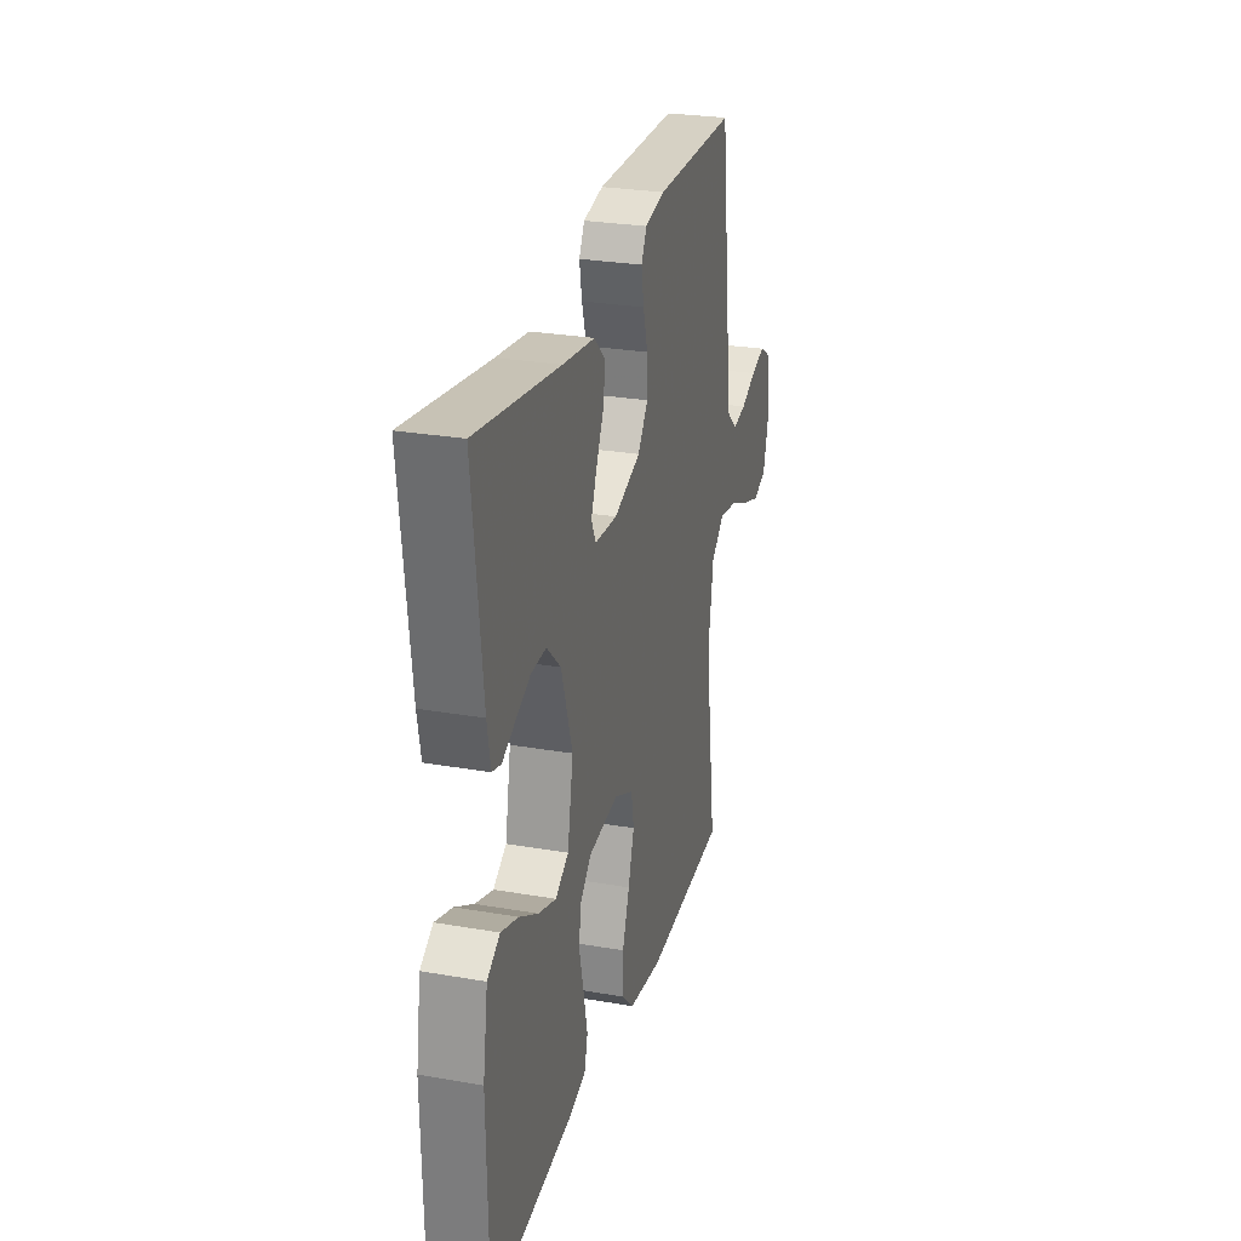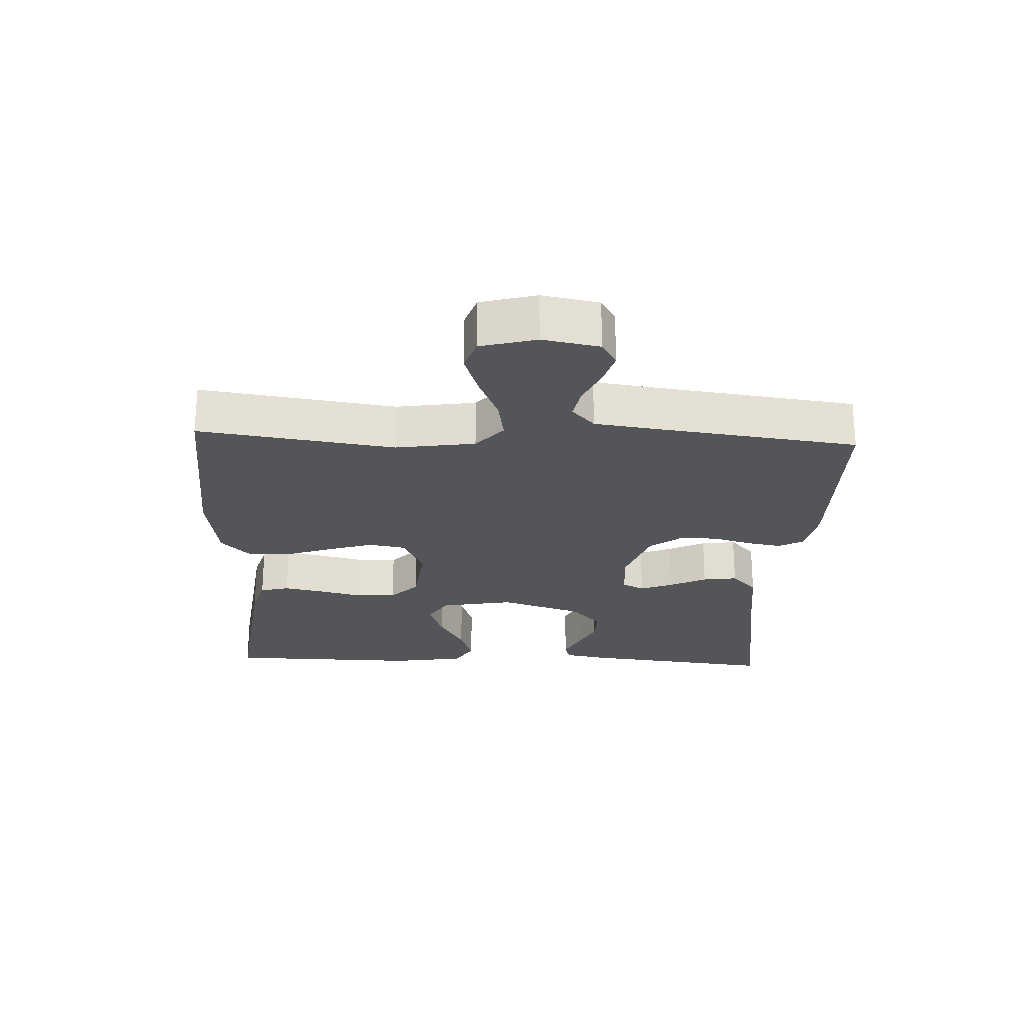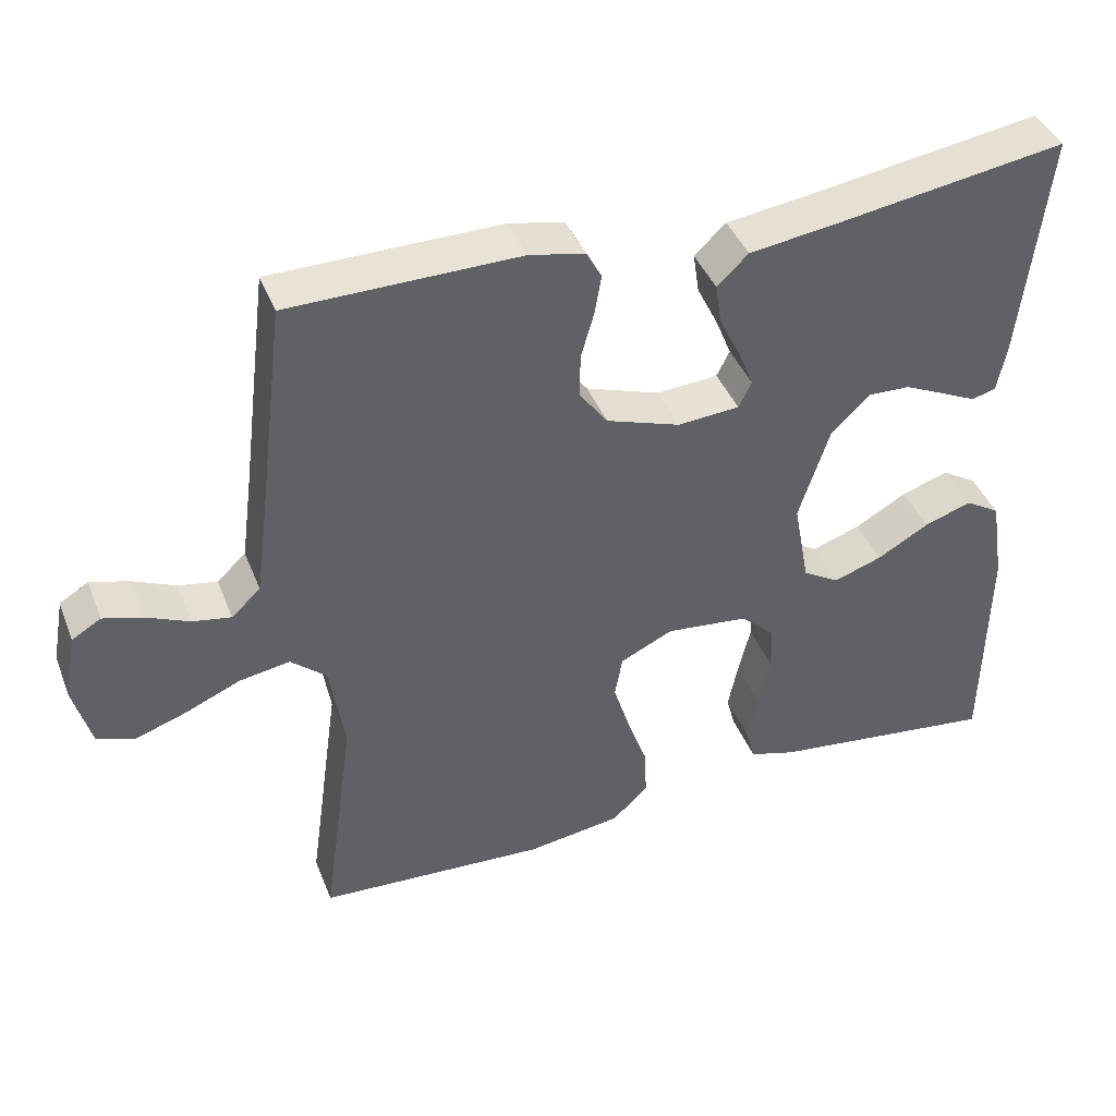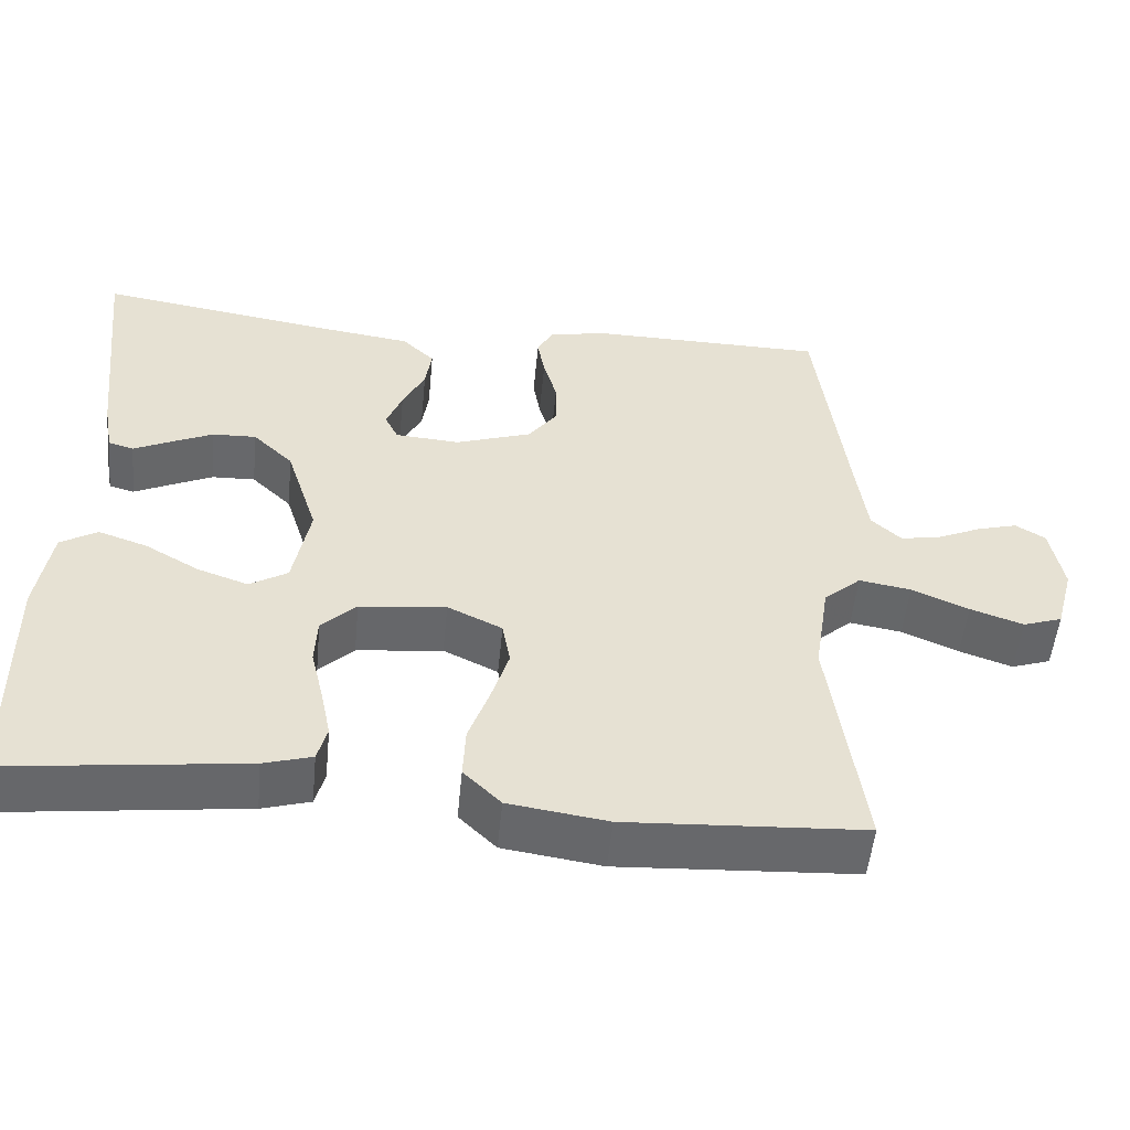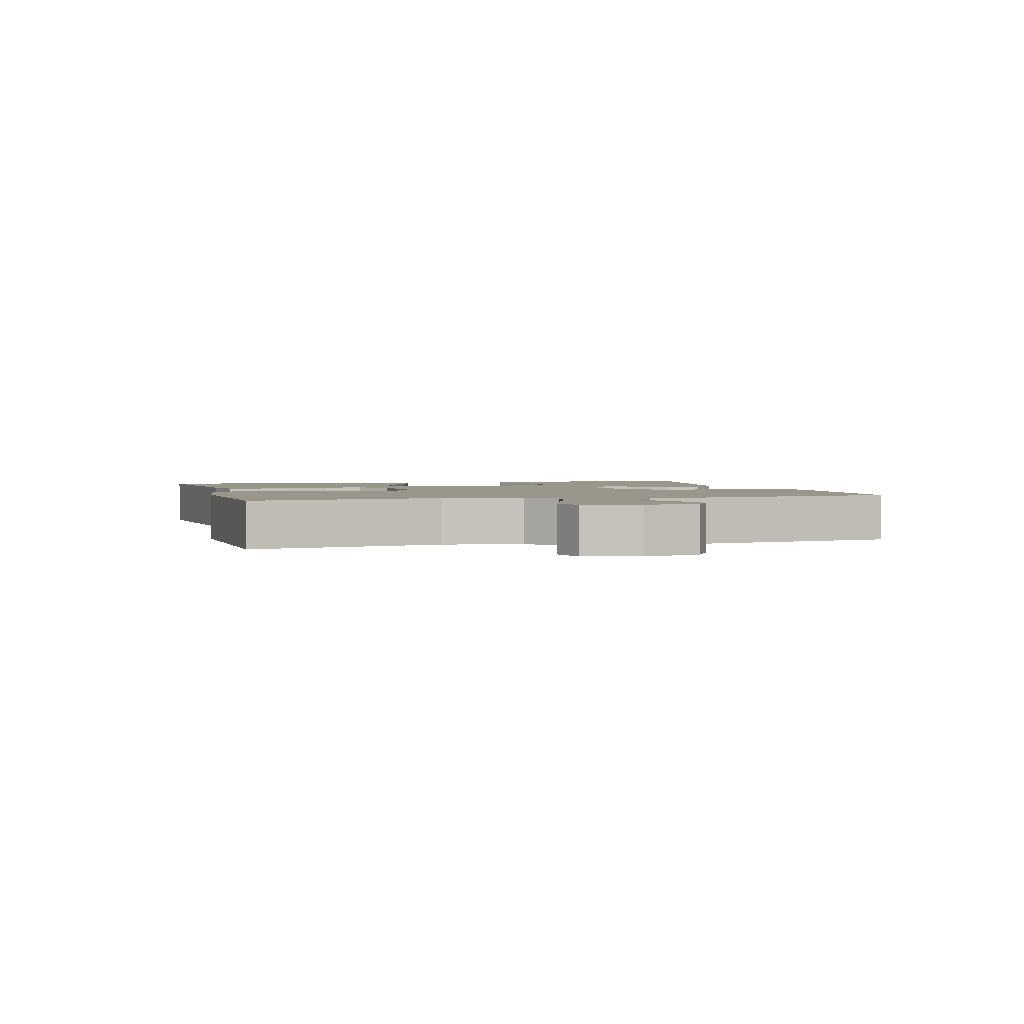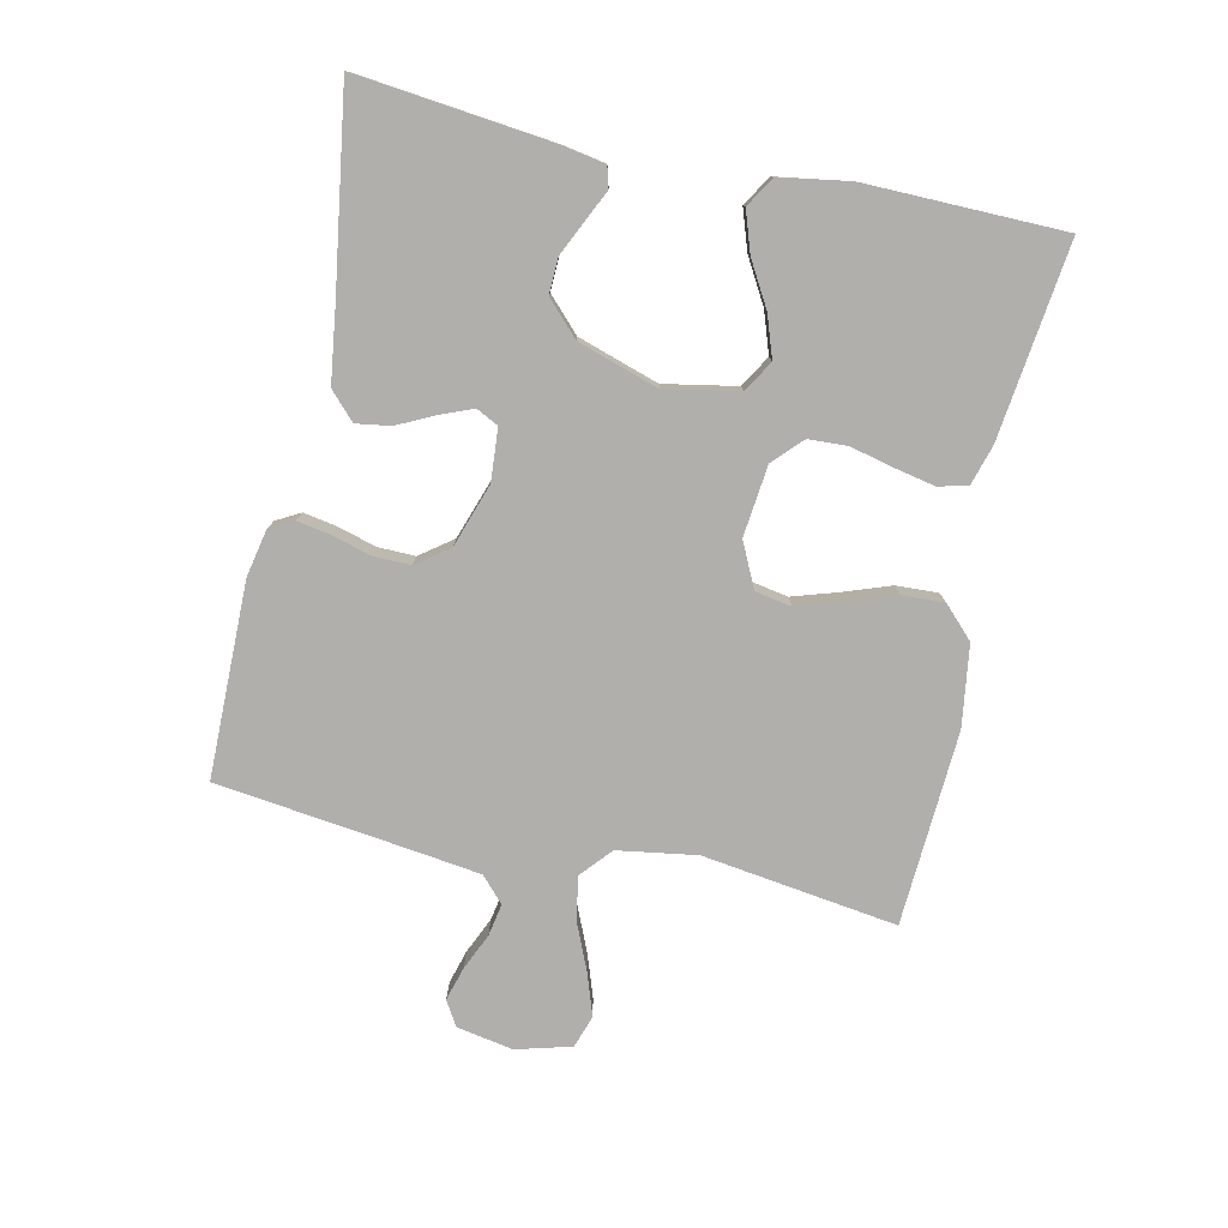
<metadata>
{"format":"obj","ext":"obj","renderer":"f3d","projection":"perspective","resolution":1024,"background":"white","views":[{"elev":27.2,"azim":105.1,"up":"+Z"},{"elev":-24.2,"azim":-92.7,"up":"+Y"},{"elev":41.4,"azim":-20.5,"up":"+Z"},{"elev":-52.4,"azim":174.4,"up":"+Z"},{"elev":2.3,"azim":-105.3,"up":"+Y"},{"elev":-78.2,"azim":77.7,"up":"+Y"}]}
</metadata>
<code>
v -0.5 0.07 -0.5
v -0.458 0.07 -0.2
v -0.477 0.07 -0.078
v -0.524 0.07 -0.037
v -0.59 0.07 -0.048
v -0.662 0.07 -0.079
v -0.729 0.07 -0.102
v -0.779 0.07 -0.085
v -0.802 0.07 0
v -0.786 0.07 0.087
v -0.748 0.07 0.11
v -0.696 0.07 0.095
v -0.64 0.07 0.07
v -0.59 0.07 0.061
v -0.552 0.07 0.096
v -0.538 0.07 0.2
v -0.5 0.07 0.5
v -0.2 0.07 0.503
v -0.127 0.07 0.488
v -0.107 0.07 0.451
v -0.116 0.07 0.399
v -0.133 0.07 0.34
v -0.134 0.07 0.282
v -0.097 0.07 0.232
v 0 0.07 0.199
v 0.081 0.07 0.205
v 0.098 0.07 0.239
v 0.078 0.07 0.289
v 0.05 0.07 0.346
v 0.042 0.07 0.399
v 0.083 0.07 0.438
v 0.2 0.07 0.454
v 0.5 0.07 0.5
v 0.467 0.07 0.2
v 0.455 0.07 0.134
v 0.423 0.07 0.125
v 0.377 0.07 0.147
v 0.323 0.07 0.172
v 0.268 0.07 0.174
v 0.217 0.07 0.125
v 0.177 0.07 0
v 0.198 0.07 -0.112
v 0.246 0.07 -0.141
v 0.31 0.07 -0.119
v 0.378 0.07 -0.08
v 0.44 0.07 -0.059
v 0.486 0.07 -0.087
v 0.504 0.07 -0.2
v 0.5 0.07 -0.5
v 0.2 0.07 -0.463
v 0.139 0.07 -0.445
v 0.127 0.07 -0.4
v 0.14 0.07 -0.337
v 0.156 0.07 -0.27
v 0.153 0.07 -0.21
v 0.109 0.07 -0.168
v 0 0.07 -0.156
v -0.069 0.07 -0.189
v -0.079 0.07 -0.245
v -0.057 0.07 -0.315
v -0.031 0.07 -0.388
v -0.028 0.07 -0.453
v -0.075 0.07 -0.499
v -0.2 0.07 -0.517
v -0.5 0 -0.5
v -0.458 0 -0.2
v -0.477 0 -0.078
v -0.524 0 -0.037
v -0.59 0 -0.048
v -0.662 0 -0.079
v -0.729 0 -0.102
v -0.779 0 -0.085
v -0.802 0 0
v -0.786 0 0.087
v -0.748 0 0.11
v -0.696 0 0.095
v -0.64 0 0.07
v -0.59 0 0.061
v -0.552 0 0.096
v -0.538 0 0.2
v -0.5 0 0.5
v -0.2 0 0.503
v -0.127 0 0.488
v -0.107 0 0.451
v -0.116 0 0.399
v -0.133 0 0.34
v -0.134 0 0.282
v -0.097 0 0.232
v 0 0 0.199
v 0.081 0 0.205
v 0.098 0 0.239
v 0.078 0 0.289
v 0.05 0 0.346
v 0.042 0 0.399
v 0.083 0 0.438
v 0.2 0 0.454
v 0.5 0 0.5
v 0.467 0 0.2
v 0.455 0 0.134
v 0.423 0 0.125
v 0.377 0 0.147
v 0.323 0 0.172
v 0.268 0 0.174
v 0.217 0 0.125
v 0.177 0 0
v 0.198 0 -0.112
v 0.246 0 -0.141
v 0.31 0 -0.119
v 0.378 0 -0.08
v 0.44 0 -0.059
v 0.486 0 -0.087
v 0.504 0 -0.2
v 0.5 0 -0.5
v 0.2 0 -0.463
v 0.139 0 -0.445
v 0.127 0 -0.4
v 0.14 0 -0.337
v 0.156 0 -0.27
v 0.153 0 -0.21
v 0.109 0 -0.168
v 0 0 -0.156
v -0.069 0 -0.189
v -0.079 0 -0.245
v -0.057 0 -0.315
v -0.031 0 -0.388
v -0.028 0 -0.453
v -0.075 0 -0.499
v -0.2 0 -0.517
f 64 1 2
f 63 64 2
f 62 63 2
f 61 62 2
f 60 61 2
f 59 60 2 3
f 58 59 3 4
f 57 58 4
f 56 57 4
f 52 53 54
f 51 52 54
f 50 51 54
f 49 50 54
f 48 49 54
f 47 48 54
f 46 47 54
f 45 46 54
f 44 45 54
f 43 44 54 55
f 42 43 55 56
f 35 36 37
f 34 35 37
f 33 34 37
f 32 33 37
f 32 37 38
f 31 32 38
f 30 31 38
f 29 30 38
f 28 29 38
f 27 28 38 39
f 20 21 22
f 19 20 22
f 18 19 22
f 17 18 22
f 16 17 22
f 15 16 22 23
f 14 15 23 24
f 11 12 13
f 10 11 13
f 9 10 13
f 8 9 13
f 7 8 13
f 6 7 13
f 5 6 13
f 4 5 13 14
f 14 24 25
f 4 14 25
f 56 4 25
f 42 56 25
f 41 42 25
f 40 41 25 26
f 26 27 39 40
f 66 65 128
f 66 128 127
f 66 127 126
f 66 126 125
f 66 125 124
f 67 66 124 123
f 68 67 123 122
f 68 122 121
f 68 121 120
f 118 117 116
f 118 116 115
f 118 115 114
f 118 114 113
f 118 113 112
f 118 112 111
f 118 111 110
f 118 110 109
f 118 109 108
f 119 118 108 107
f 120 119 107 106
f 101 100 99
f 101 99 98
f 101 98 97
f 101 97 96
f 102 101 96
f 102 96 95
f 102 95 94
f 102 94 93
f 102 93 92
f 103 102 92 91
f 86 85 84
f 86 84 83
f 86 83 82
f 86 82 81
f 86 81 80
f 87 86 80 79
f 88 87 79 78
f 77 76 75
f 77 75 74
f 77 74 73
f 77 73 72
f 77 72 71
f 77 71 70
f 77 70 69
f 78 77 69 68
f 89 88 78
f 89 78 68
f 89 68 120
f 89 120 106
f 89 106 105
f 90 89 105 104
f 104 103 91 90
f 1 65 66 2
f 2 66 67 3
f 3 67 68 4
f 4 68 69 5
f 5 69 70 6
f 6 70 71 7
f 7 71 72 8
f 8 72 73 9
f 9 73 74 10
f 10 74 75 11
f 11 75 76 12
f 12 76 77 13
f 13 77 78 14
f 14 78 79 15
f 15 79 80 16
f 16 80 81 17
f 17 81 82 18
f 18 82 83 19
f 19 83 84 20
f 20 84 85 21
f 21 85 86 22
f 22 86 87 23
f 23 87 88 24
f 24 88 89 25
f 25 89 90 26
f 26 90 91 27
f 27 91 92 28
f 28 92 93 29
f 29 93 94 30
f 30 94 95 31
f 31 95 96 32
f 32 96 97 33
f 33 97 98 34
f 34 98 99 35
f 35 99 100 36
f 36 100 101 37
f 37 101 102 38
f 38 102 103 39
f 39 103 104 40
f 40 104 105 41
f 41 105 106 42
f 42 106 107 43
f 43 107 108 44
f 44 108 109 45
f 45 109 110 46
f 46 110 111 47
f 47 111 112 48
f 48 112 113 49
f 49 113 114 50
f 50 114 115 51
f 51 115 116 52
f 52 116 117 53
f 53 117 118 54
f 54 118 119 55
f 55 119 120 56
f 56 120 121 57
f 57 121 122 58
f 58 122 123 59
f 59 123 124 60
f 60 124 125 61
f 61 125 126 62
f 62 126 127 63
f 63 127 128 64
f 64 128 65 1

</code>
